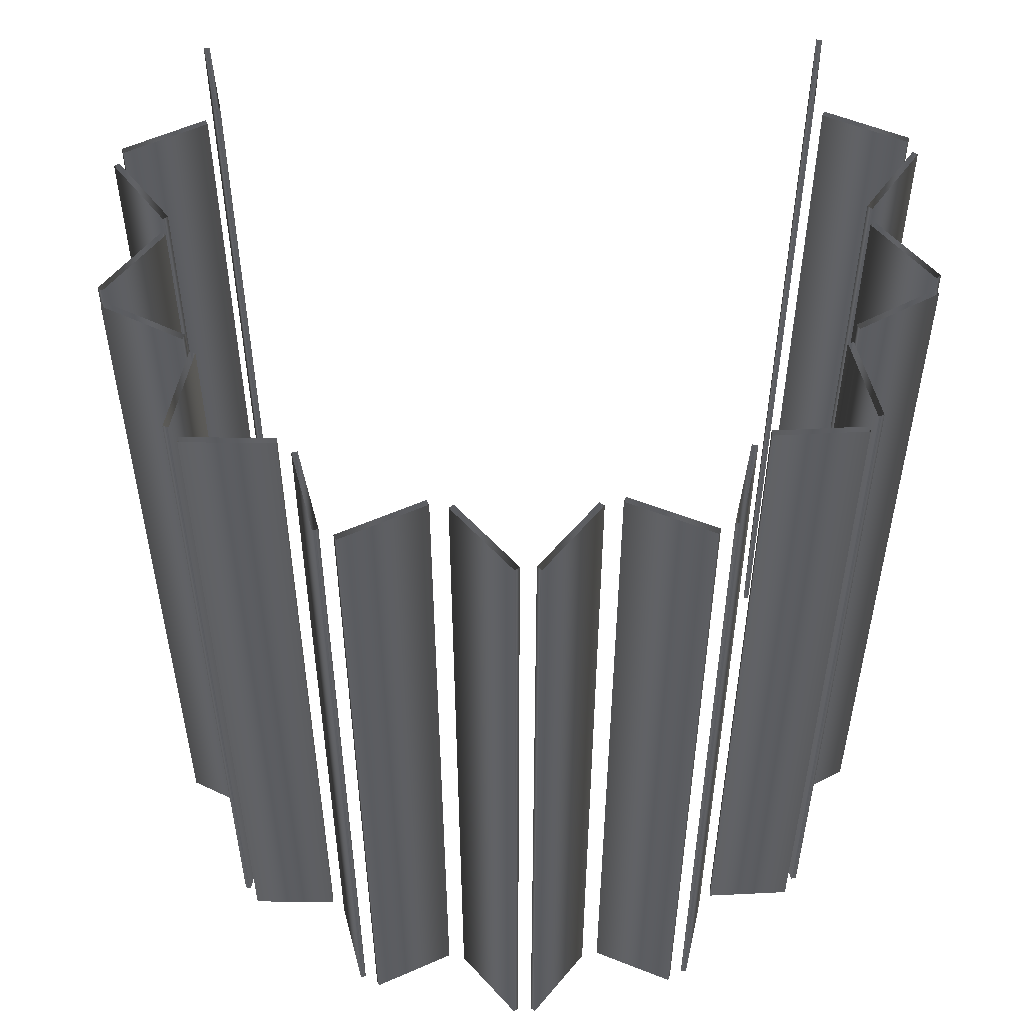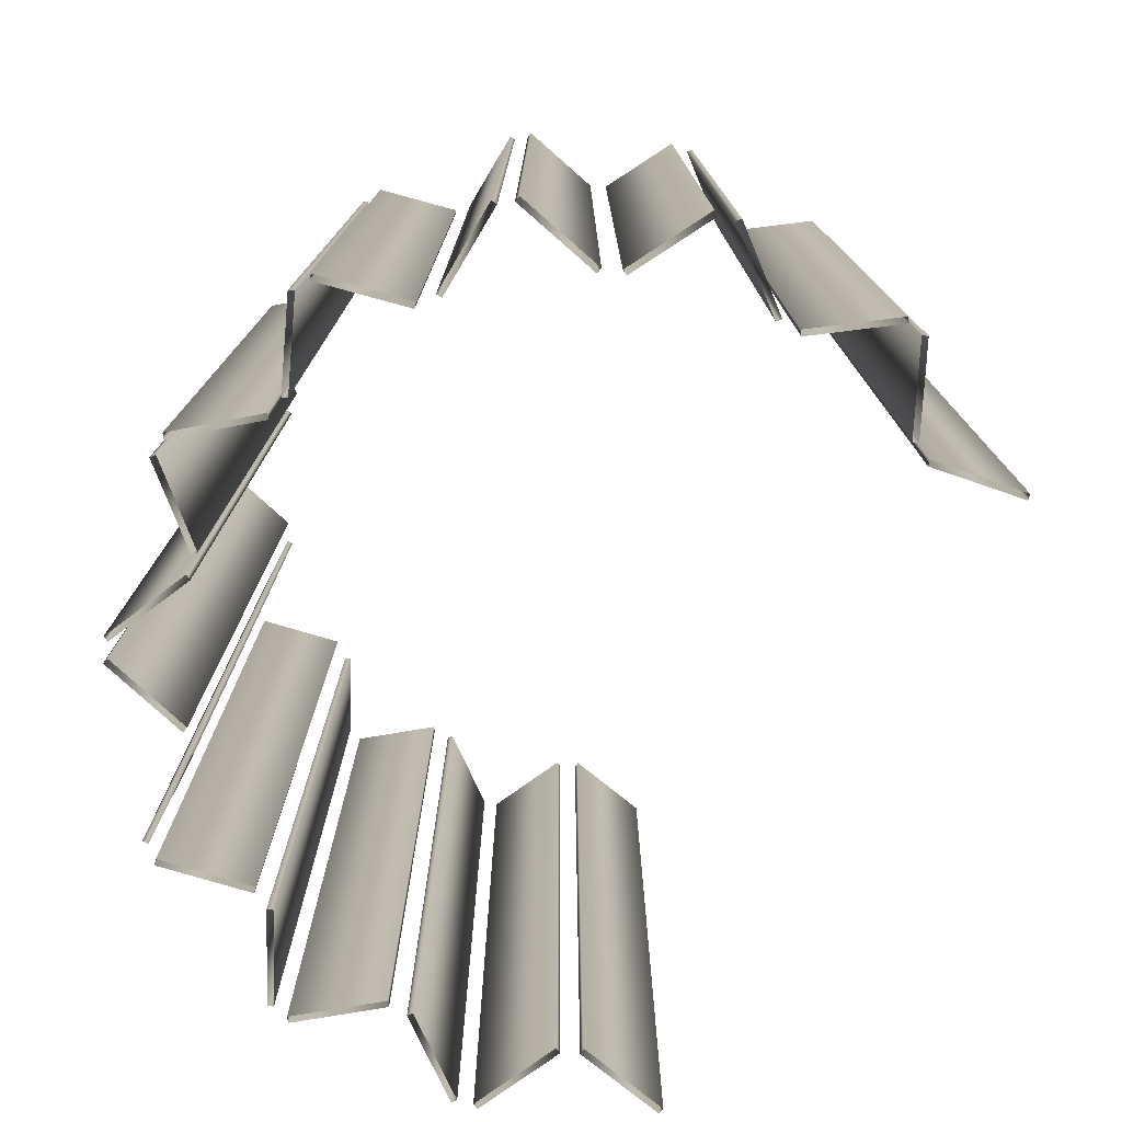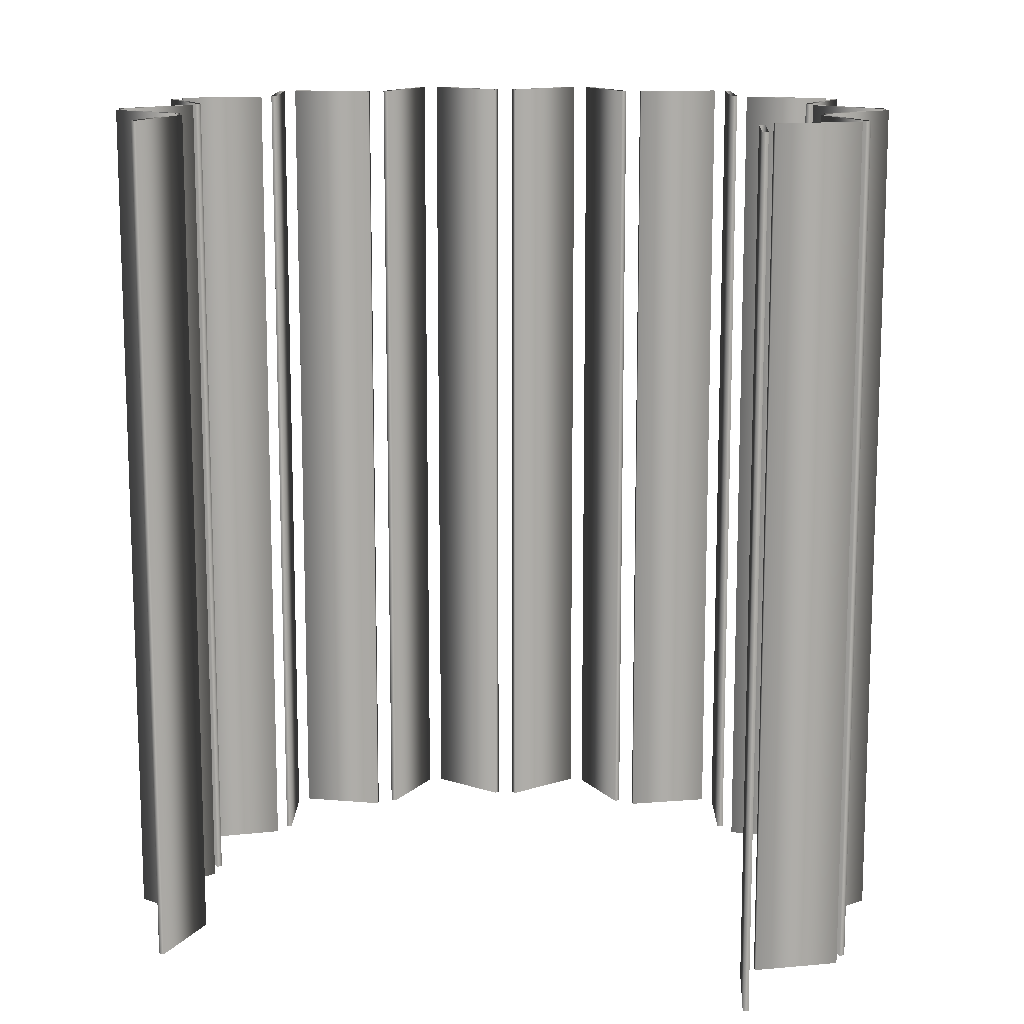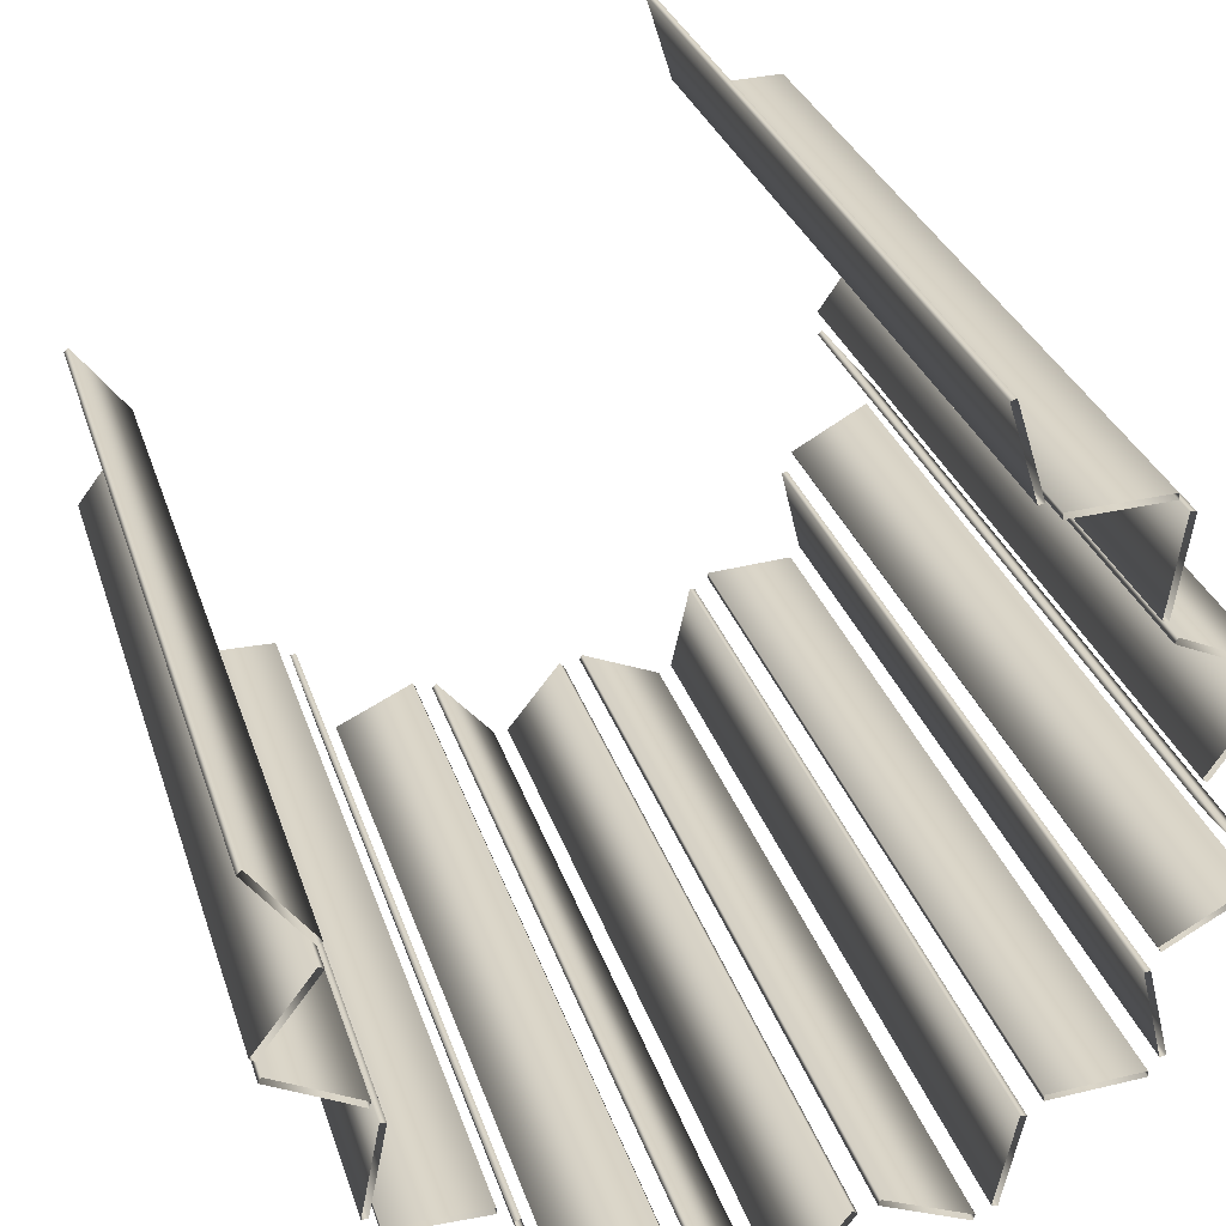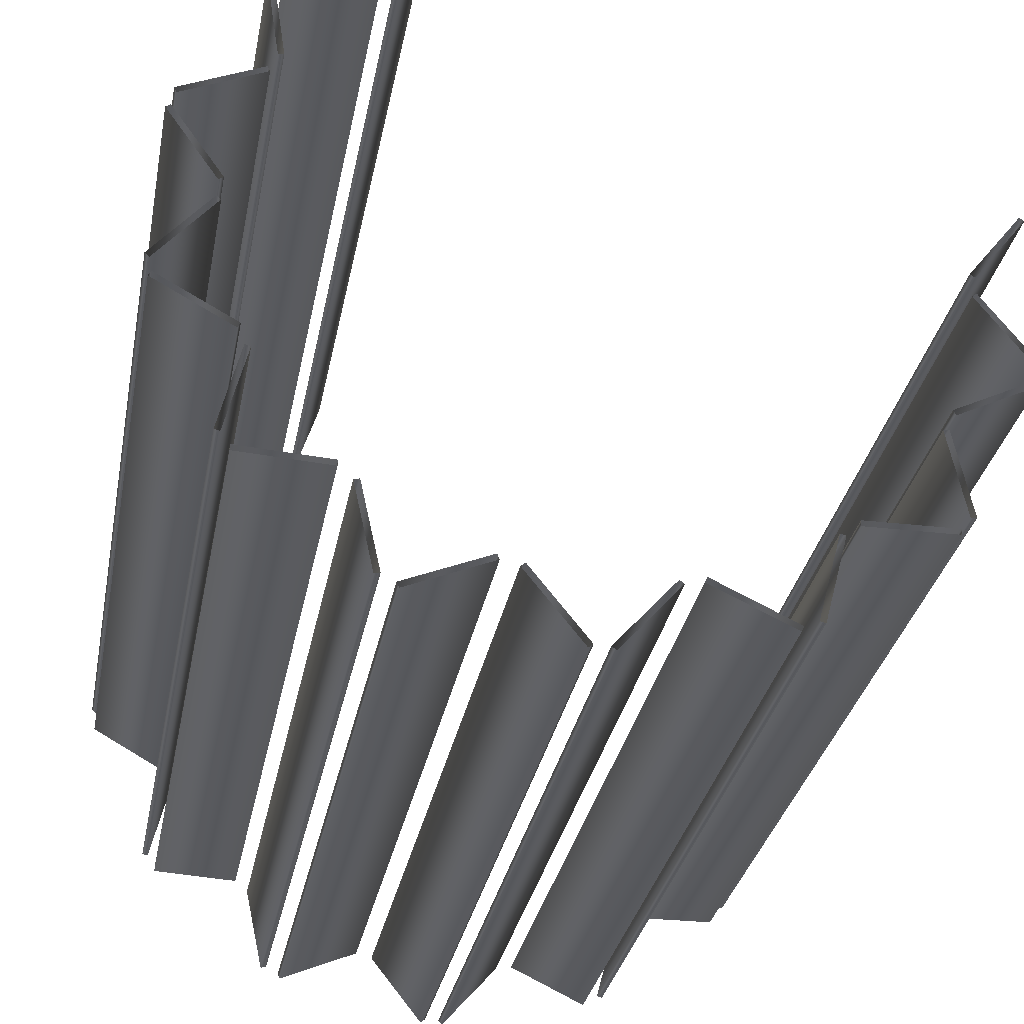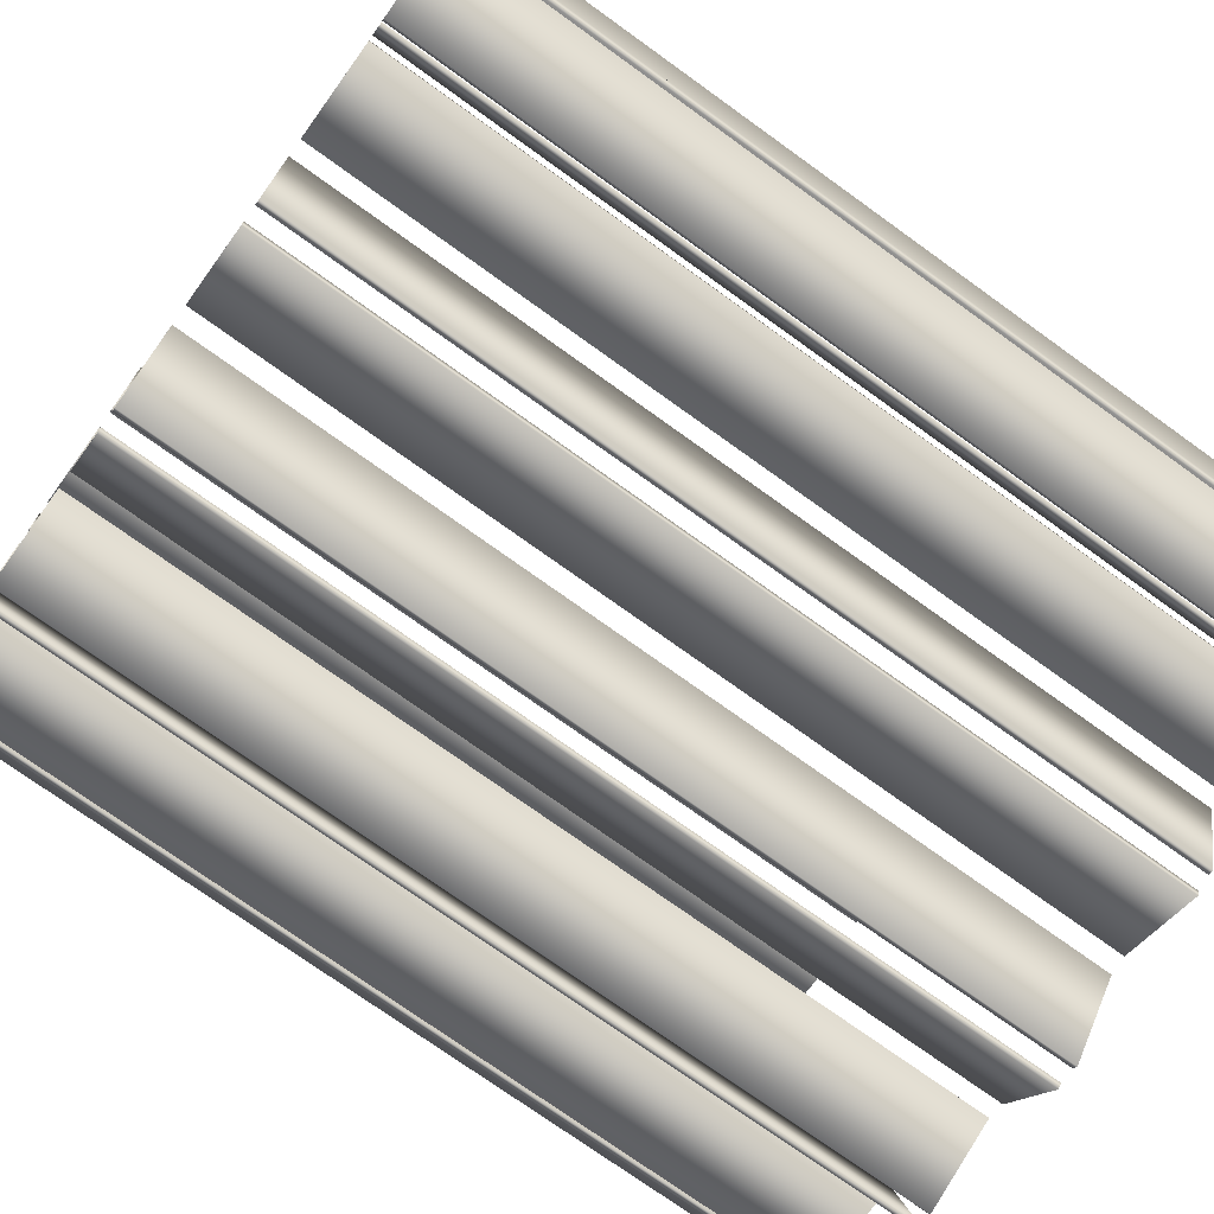
<metadata>
{"format":"obj","ext":"obj","renderer":"f3d","projection":"perspective","resolution":1024,"background":"white","views":[{"elev":53.5,"azim":-153.8,"up":"+Y"},{"elev":-77.8,"azim":-91.6,"up":"+Y"},{"elev":13.0,"azim":40.7,"up":"+Y"},{"elev":29.9,"azim":163.9,"up":"+Z"},{"elev":-30.8,"azim":-10.5,"up":"+Z"},{"elev":-73.9,"azim":54.2,"up":"+Z"}]}
</metadata>
<code>
v 1.354 3 -0.2719
v 1.354 0 -0.2719
v 1.354 3 0.2719
v 1.354 0 0.2719
v 1.338 3 -0.284
v 1.338 0 -0.284
v 1.338 3 0.284
v 1.338 0 0.284
v 1.335 3 -0.3507
v 1.335 0 -0.3507
v 1.326 3 -0.3329
v 1.326 0 -0.3329
v 1.17 3 -0.02988
v 1.17 0 -0.02988
v 1.17 3 0.02988
v 1.17 0 0.02988
v 1.154 3 -0.04197
v 1.154 0 -0.04197
v 1.154 3 0.04197
v 1.154 0 0.04197
v 1.096 3 -0.8392
v 1.096 0 -0.8392
v 1.077 3 -0.8431
v 1.077 0 -0.8431
v 1.064 3 -0.4873
v 1.064 0 -0.4873
v 1.055 3 -0.4695
v 1.055 0 -0.4695
v 1.045 3 -0.902
v 1.045 0 -0.902
v 1.045 3 -0.882
v 1.045 0 -0.882
v 1.038 3 -0.541
v 1.038 0 -0.541
v 1.018 3 -0.5449
v 1.018 0 -0.5449
v 0.7415 3 -0.9054
v 0.7415 0 -0.9054
v 0.7413 3 -0.8854
v 0.7413 0 -0.8854
v 0.6944 3 -0.942
v 0.6944 0 -0.942
v 0.675 3 -0.9369
v 0.675 0 -0.9369
v 0.6161 3 -1.236
v 0.6161 0 -1.236
v 0.5968 3 -1.231
v 0.5968 0 -1.231
v 0.5512 3 -1.252
v 0.5512 0 -1.252
v 0.5426 3 -1.27
v 0.5426 0 -1.27
v 0.2768 3 -1.121
v 0.2768 0 -1.121
v 0.2682 3 -1.139
v 0.2682 0 -1.139
v 0.2097 3 -1.151
v 0.2097 0 -1.151
v 0.1946 3 -1.138
v 0.1946 0 -1.138
v 0.01032 3 -1.381
v 0.01032 0 -1.381
v -0.004772 3 -1.368
v -0.004772 0 -1.368
v -0.05495 3 -1.367
v -0.05495 0 -1.367
v -0.07061 3 -1.379
v -0.07061 0 -1.379
v -0.2441 3 -1.129
v -0.2441 0 -1.129
v -0.2598 3 -1.141
v -0.2598 0 -1.141
v -0.3177 3 -1.126
v -0.3177 0 -1.126
v -0.3255 3 -1.108
v -0.3255 0 -1.108
v -0.5425 3 1.255
v -0.5425 0 1.255
v -0.5616 3 1.261
v -0.5616 0 1.261
v -0.5976 3 -1.245
v -0.5976 0 -1.245
v -0.6054 3 -1.226
v -0.6054 0 -1.226
v -0.6335 3 0.9655
v -0.6335 0 0.9655
v -0.6499 3 -1.203
v -0.6499 0 -1.203
v -0.6526 3 0.9714
v -0.6526 0 0.9714
v -0.6695 3 -1.208
v -0.6695 0 -1.208
v -0.7013 3 0.9369
v -0.7013 0 0.9369
v -0.7019 3 0.9169
v -0.7019 0 0.9169
v -0.7153 3 -0.9065
v -0.7153 0 -0.9065
v -0.7348 3 -0.9108
v -0.7348 0 -0.9108
v -0.7793 3 -0.8521
v -0.7793 0 -0.8521
v -0.7804 3 -0.8721
v -0.7804 0 -0.8721
v -0.9933 3 0.5888
v -0.9933 0 0.5888
v -1.005 3 0.9468
v -1.005 0 0.9468
v -1.006 3 0.9268
v -1.006 0 0.9268
v -1.013 3 0.5858
v -1.013 0 0.5858
v -1.033 3 0.5151
v -1.033 0 0.5151
v -1.039 3 0.8893
v -1.039 0 0.8893
v -1.041 3 -0.4999
v -1.041 0 -0.4999
v -1.042 3 0.5333
v -1.042 0 0.5333
v -1.059 3 0.8863
v -1.059 0 0.8863
v -1.06 3 -0.4952
v -1.06 0 -0.4952
v -1.074 3 -0.4229
v -1.074 0 -0.4229
v -1.083 3 -0.8355
v -1.083 0 -0.8355
v -1.084 3 -0.8555
v -1.084 0 -0.8555
v -1.084 3 -0.4404
v -1.084 0 -0.4404
v -1.113 3 -0.7952
v -1.113 0 -0.7952
v -1.132 3 -0.7905
v -1.132 0 -0.7905
v -1.151 3 0.09232
v -1.151 0 0.09232
v -1.155 3 0.008456
v -1.155 0 0.008456
v -1.167 3 0.08093
v -1.167 0 0.08093
v -1.17 3 0.02124
v -1.17 0 0.02124
v -1.311 3 0.3905
v -1.311 0 0.3905
v -1.319 3 0.4087
v -1.319 0 0.4087
v -1.324 3 0.3421
v -1.324 0 0.3421
v -1.34 3 -0.2746
v -1.34 0 -0.2746
v -1.341 3 0.3307
v -1.341 0 0.3307
v -1.349 3 -0.2253
v -1.349 0 -0.2253
v -1.35 3 -0.2921
v -1.35 0 -0.2921
v -1.364 3 -0.2125
v -1.364 0 -0.2125
f 6 18 17 5
f 18 14 13 17
f 14 2 1 13
f 2 6 5 1
f 24 36 35 23
f 36 34 33 35
f 34 22 21 33
f 22 24 23 21
f 48 44 43 47
f 44 42 41 43
f 42 46 45 41
f 46 48 47 45
f 64 60 59 63
f 60 58 57 59
f 58 62 61 57
f 62 64 63 61
f 84 76 75 83
f 76 74 73 75
f 74 82 81 73
f 82 84 83 81
f 128 102 101 127
f 102 104 103 101
f 104 130 129 103
f 130 128 127 129
f 152 126 125 151
f 126 132 131 125
f 132 158 157 131
f 158 152 151 157
f 150 138 137 149
f 138 142 141 137
f 142 154 153 141
f 154 150 149 153
f 116 106 105 115
f 106 112 111 105
f 112 122 121 111
f 122 116 115 121
f 78 86 85 77
f 86 90 89 85
f 90 80 79 89
f 80 78 77 79
f 8 4 3 7
f 4 16 15 3
f 16 20 19 15
f 20 8 7 19
f 12 10 9 11
f 10 26 25 9
f 26 28 27 25
f 28 12 11 27
f 32 30 29 31
f 30 38 37 29
f 38 40 39 37
f 40 32 31 39
f 50 52 51 49
f 52 56 55 51
f 56 54 53 55
f 54 50 49 53
f 66 68 67 65
f 68 72 71 67
f 72 70 69 71
f 70 66 65 69
f 88 92 91 87
f 92 100 99 91
f 100 98 97 99
f 98 88 87 97
f 134 136 135 133
f 136 124 123 135
f 124 118 117 123
f 118 134 133 117
f 156 160 159 155
f 160 144 143 159
f 144 140 139 143
f 140 156 155 139
f 146 148 147 145
f 148 120 119 147
f 120 114 113 119
f 114 146 145 113
f 110 108 107 109
f 108 94 93 107
f 94 96 95 93
f 96 110 109 95

</code>
